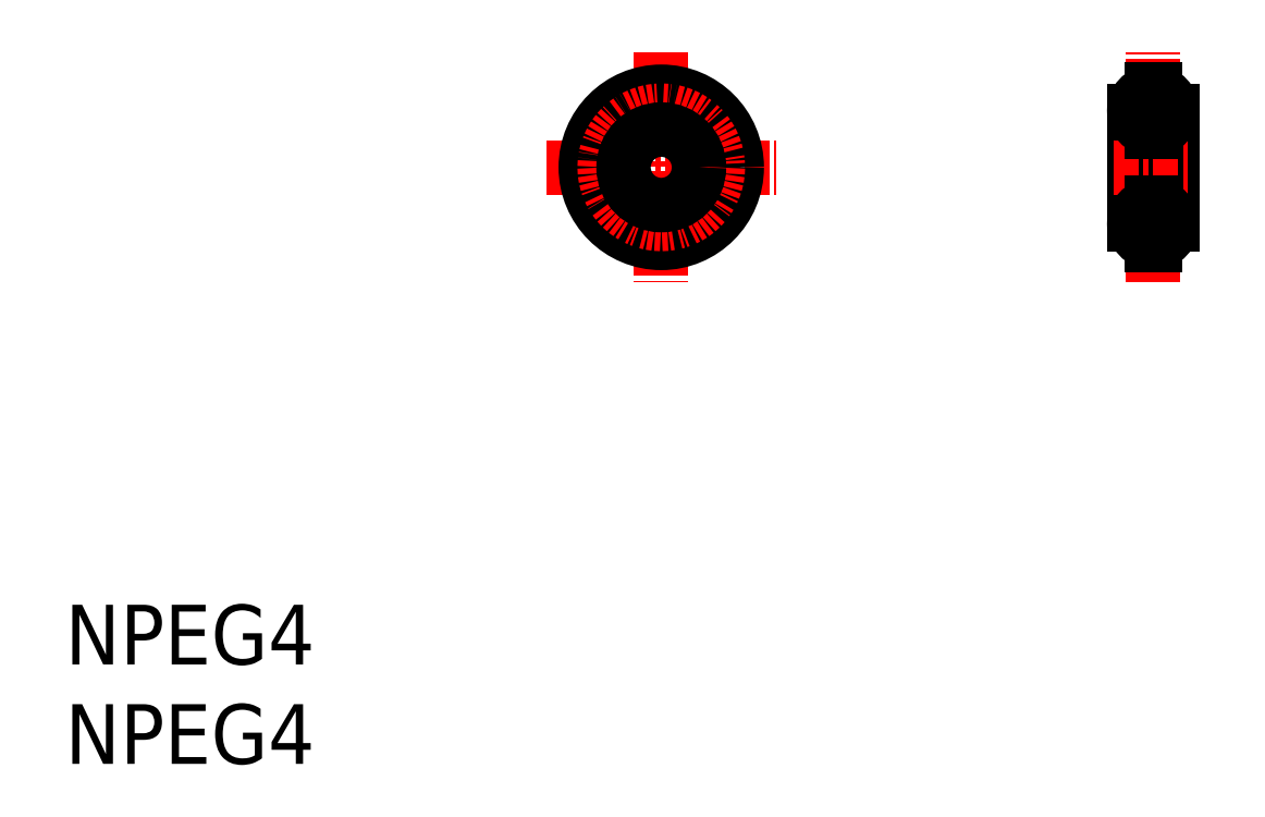
<metadata>
{"format":"dxf","ext":"dxf","renderer":"ezdxf+matplotlib","layout":"modelspace","background":"white","min_lineweight":24,"dpi":150}
</metadata>
<code>
0
SECTION
2
ENTITIES
0
INSERT
8
0
2
*U2
10
0
20
0
30
0
0
INSERT
8
0
2
*U3
10
0
20
0
30
0
0
LINE
8
CENTER
10
56.75
20
27.15
30
0
11
52.75
21
27.15
31
0
0
LINE
8
CENTER
10
54.75
20
24.2
30
0
11
54.75
21
35.8
31
0
0
LINE
8
CENTER
10
56.75
20
32.85
30
0
11
52.75
21
32.85
31
0
0
LINE
8
CENTER
10
30
20
35.8
30
0
11
30
21
24.2
31
0
0
LINE
8
CENTER
10
24.2
20
30
30
0
11
35.8
21
30
31
0
0
LINE
8
0
10
53.8
20
27.15
30
0
11
53.8
21
32.85
31
0
0
LINE
8
0
10
55.7
20
27.15
30
0
11
55.7
21
32.85
31
0
0
LINE
8
CENTER
10
52.75
20
30
30
0
11
56.75
21
30
31
0
0
ARC
8
0
10
54.75
20
32.85
30
0
40
0.95
50
94.53
51
265.5
0
LINE
8
0
10
54.83
20
33.9
30
0
11
54.83
21
33.8
31
0
0
LINE
8
0
10
54.67
20
33.9
30
0
11
54.67
21
33.8
31
0
0
LINE
8
0
10
54.83
20
33.9
30
0
11
54.67
21
33.9
31
0
0
LINE
8
0
10
54.83
20
31.8
30
0
11
54.67
21
31.8
31
0
0
LINE
8
0
10
54.83
20
31.9
30
0
11
54.83
21
31.8
31
0
0
LINE
8
0
10
54.67
20
31.9
30
0
11
54.67
21
31.8
31
0
0
ARC
8
0
10
54.75
20
32.85
30
0
40
0.95
50
274.5
51
85.47
0
ARC
8
0
10
54.75
20
27.15
30
0
40
0.95
50
94.53
51
265.5
0
ARC
8
0
10
54.75
20
27.15
30
0
40
0.95
50
274.5
51
85.47
0
LINE
8
0
10
54.82
20
28.2
30
0
11
54.82
21
28.1
31
0
0
LINE
8
0
10
54.82
20
26.2
30
0
11
54.82
21
26.1
31
0
0
LINE
8
0
10
54.67
20
28.2
30
0
11
54.67
21
28.1
31
0
0
LINE
8
0
10
54.67
20
26.2
30
0
11
54.67
21
26.1
31
0
0
LINE
8
0
10
54.82
20
28.2
30
0
11
54.67
21
28.2
31
0
0
LINE
8
0
10
54.82
20
26.1
30
0
11
54.67
21
26.1
31
0
0
CIRCLE
8
0
10
30
20
30
30
0
40
3.8
0
CIRCLE
8
CENTER
10
30
20
30
30
0
40
2.85
0
CIRCLE
8
0
10
30
20
30
30
0
40
1.9
0
ENDSEC
0
EOF

</code>
